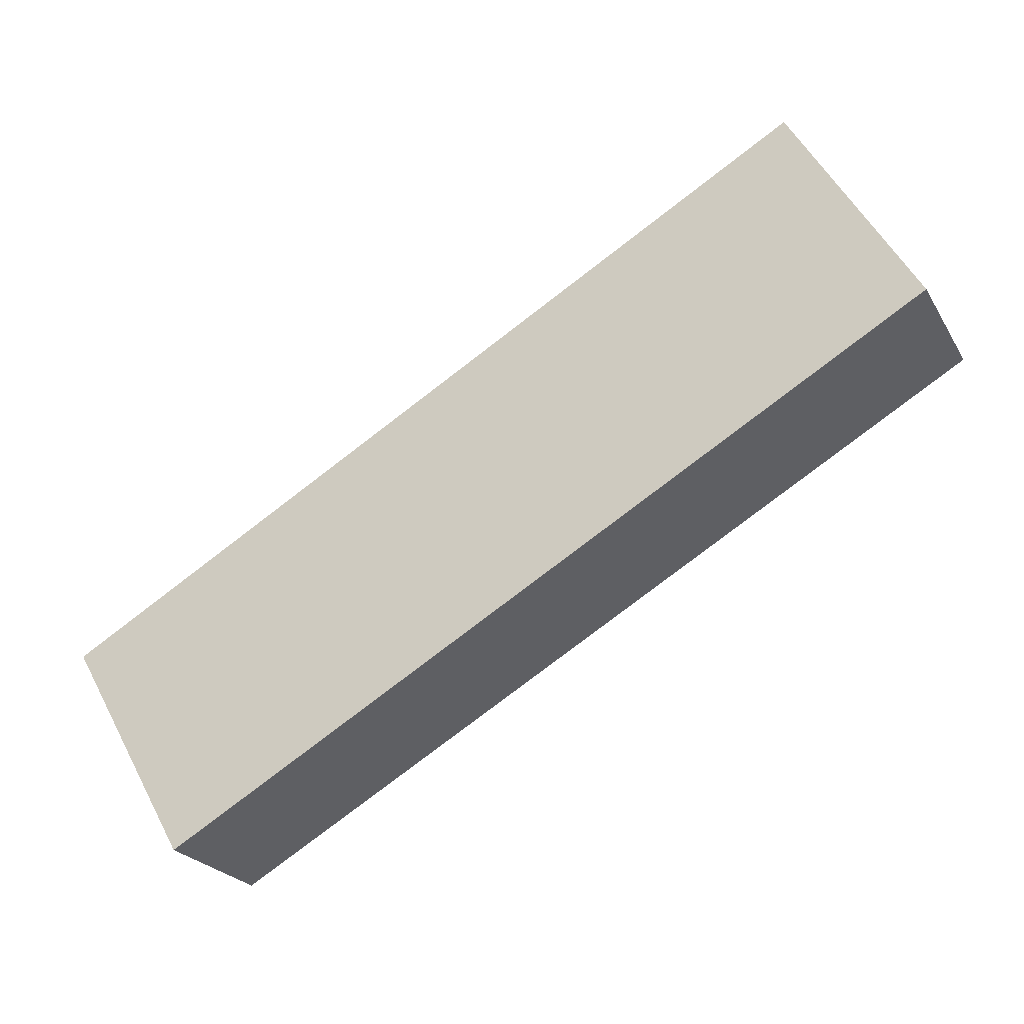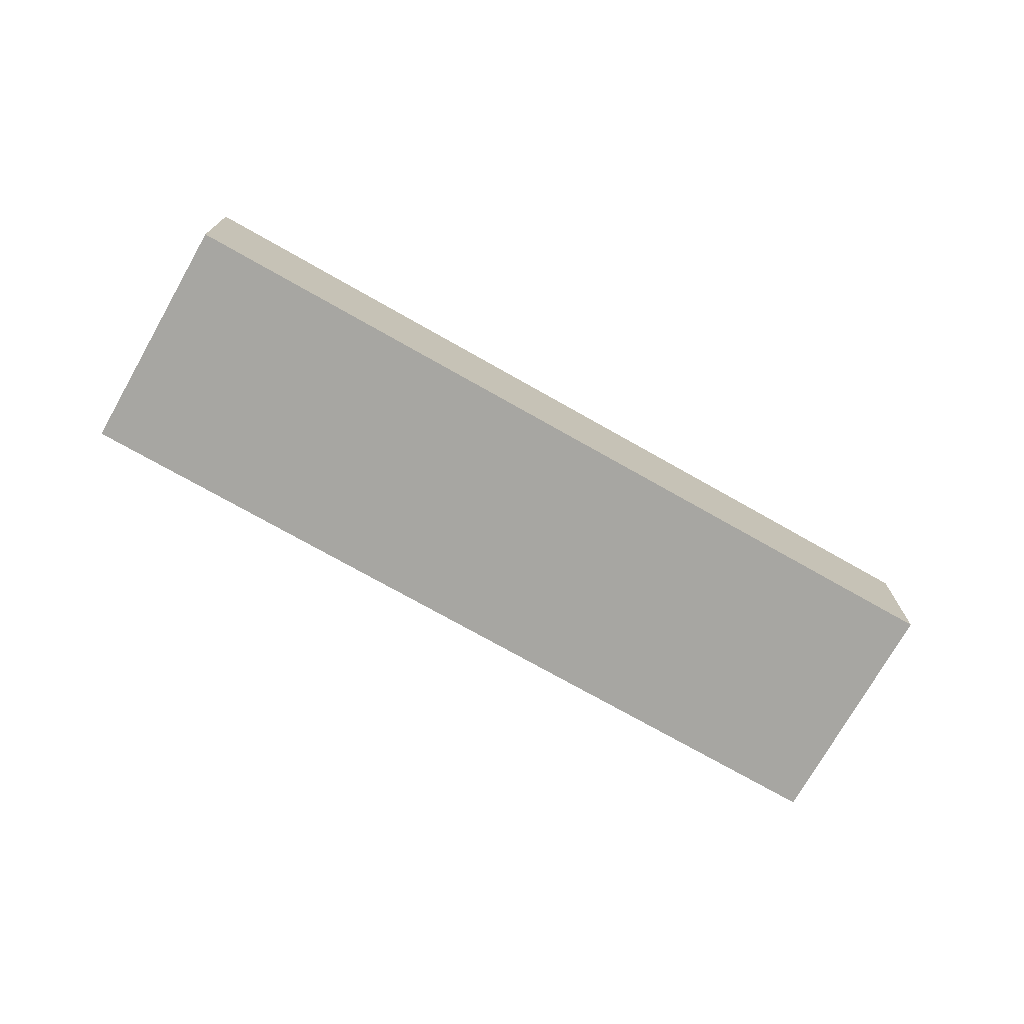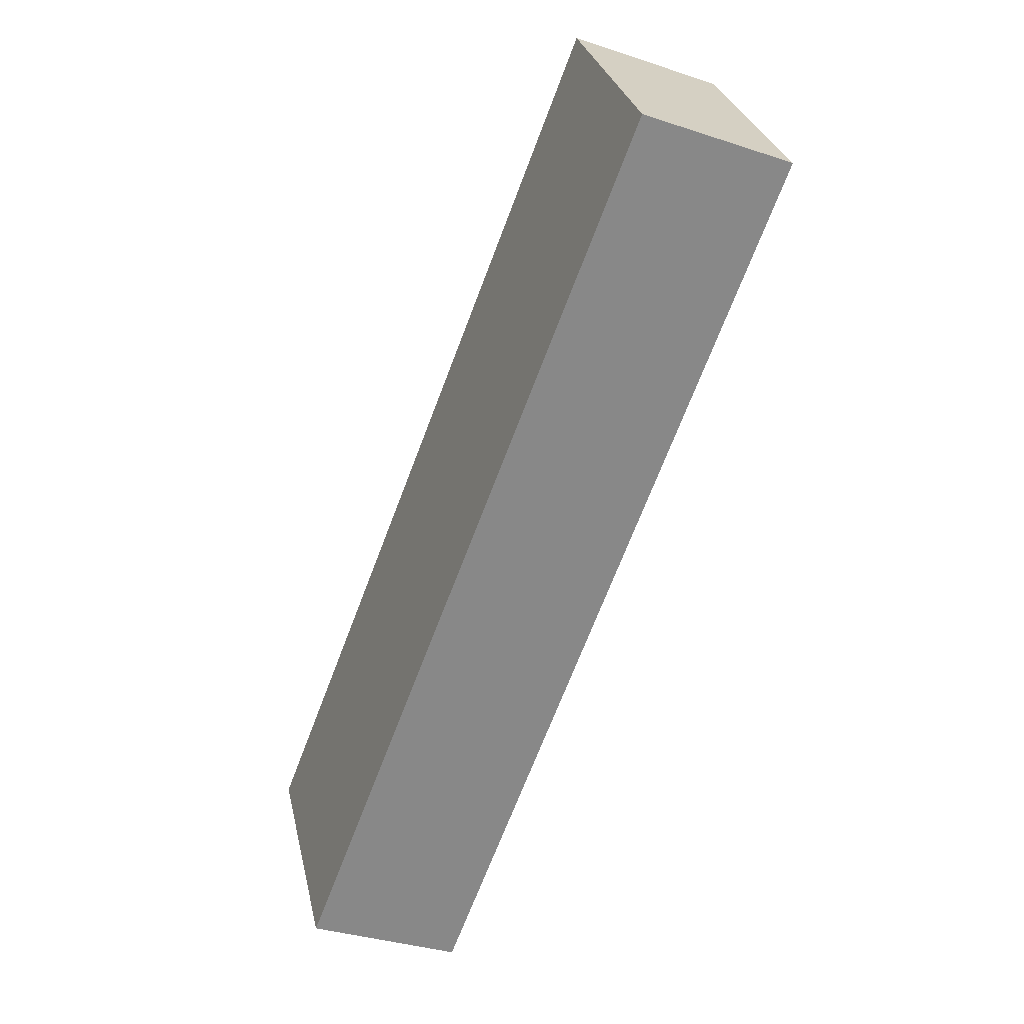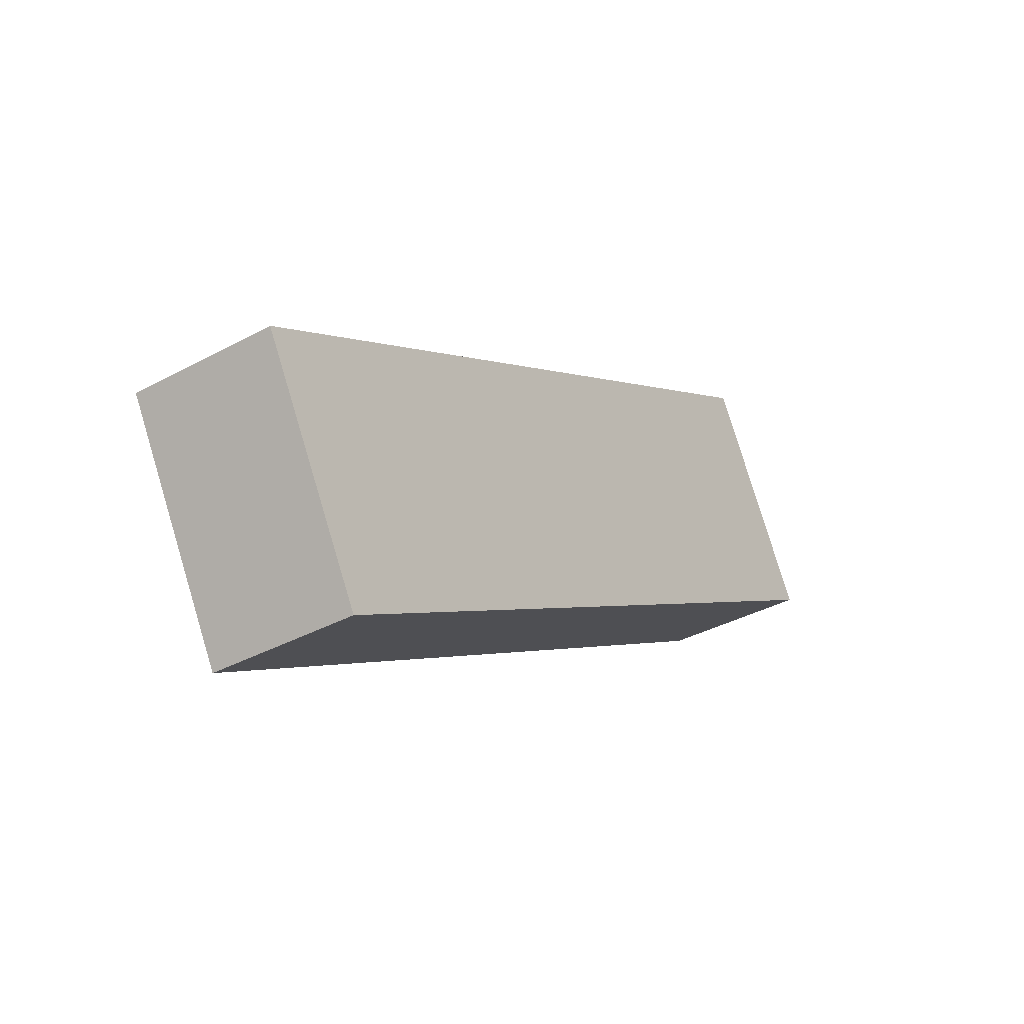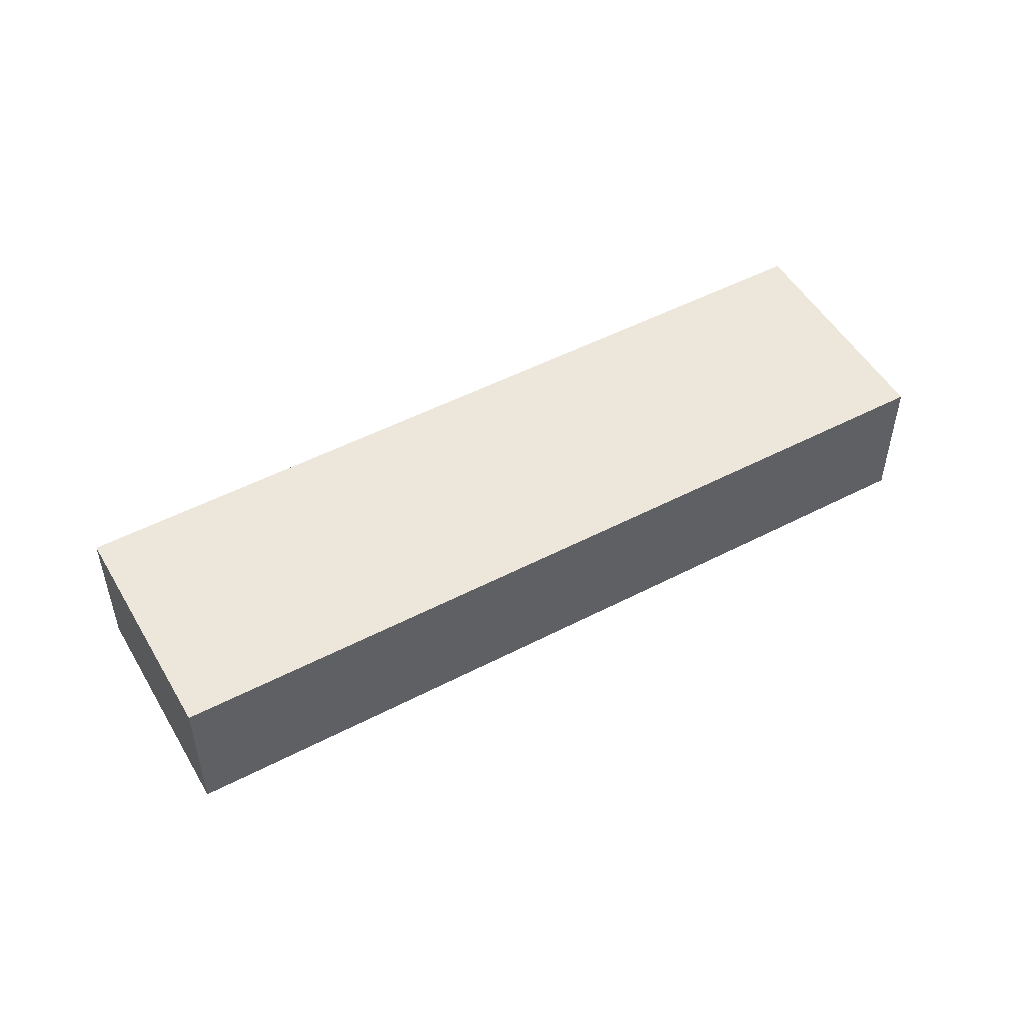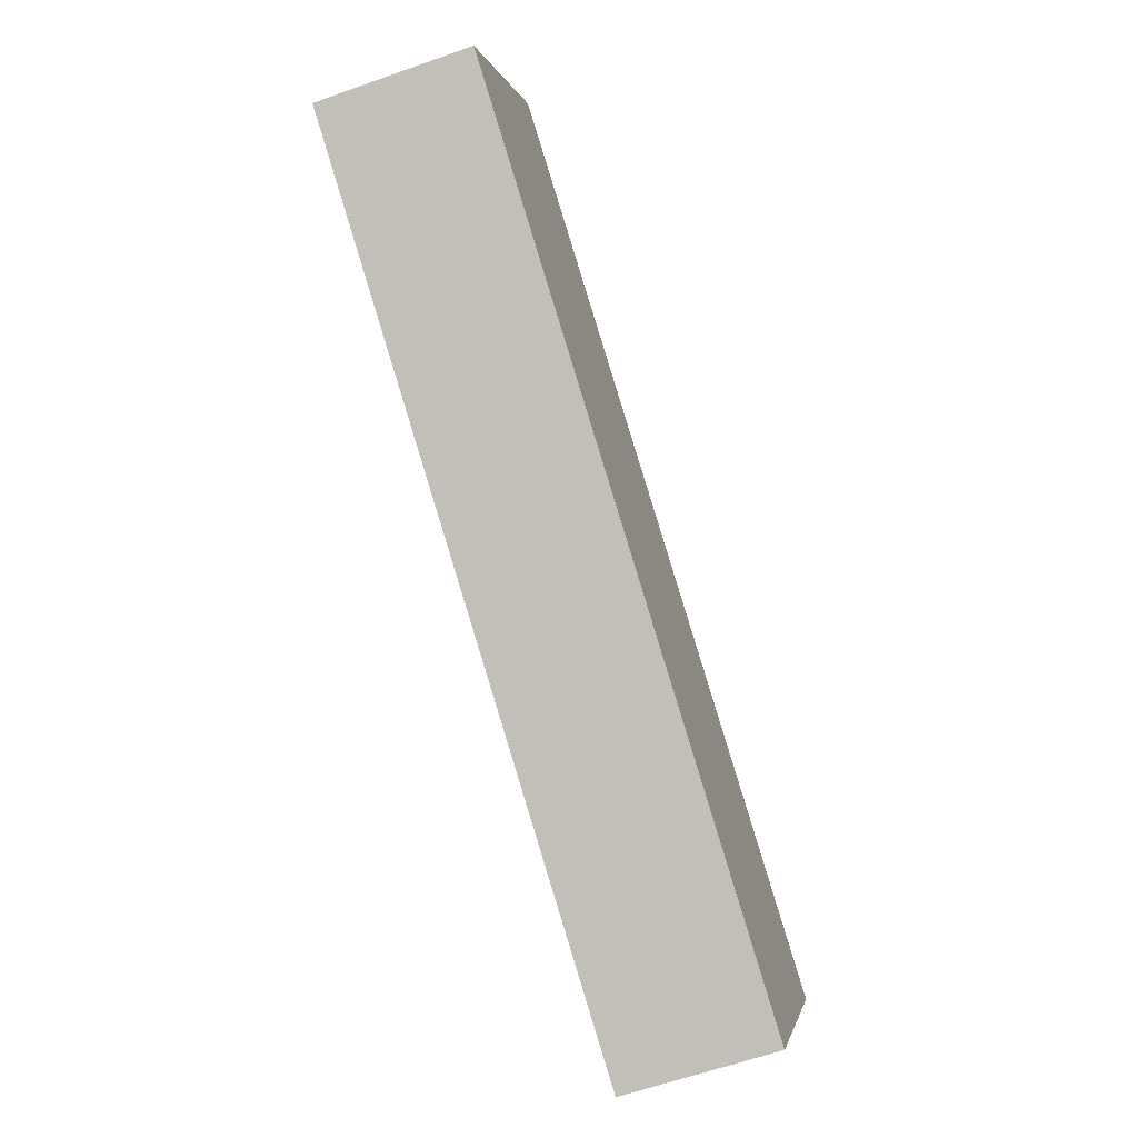
<metadata>
{"format":"obj","ext":"obj","renderer":"f3d","projection":"perspective","resolution":1024,"background":"white","views":[{"elev":-24.1,"azim":-156.3,"up":"+Z"},{"elev":-74.0,"azim":-179.7,"up":"+Y"},{"elev":-34.8,"azim":-113.8,"up":"+Z"},{"elev":-36.5,"azim":125.3,"up":"+Z"},{"elev":50.9,"azim":-179.7,"up":"+Y"},{"elev":-62.1,"azim":-70.2,"up":"+Z"}]}
</metadata>
<code>
v  18.73 3.625 -10.74
v  3.018 3.625 5.262
v  21.75 3.625 -5.479
v  0 3.625 2.22e-16
v  21.75 3.355e-16 -5.479
v  18.73 6.576e-16 -10.74
v  0 0 0
v  3.018 -3.222e-16 5.262
g defaultobject
f 1 2 3
f 2 1 4
f 5 1 3
f 1 5 6
f 6 4 1
f 4 6 7
f 7 2 4
f 2 7 8
f 8 3 2
f 3 8 5
f 5 7 6
f 7 5 8

</code>
